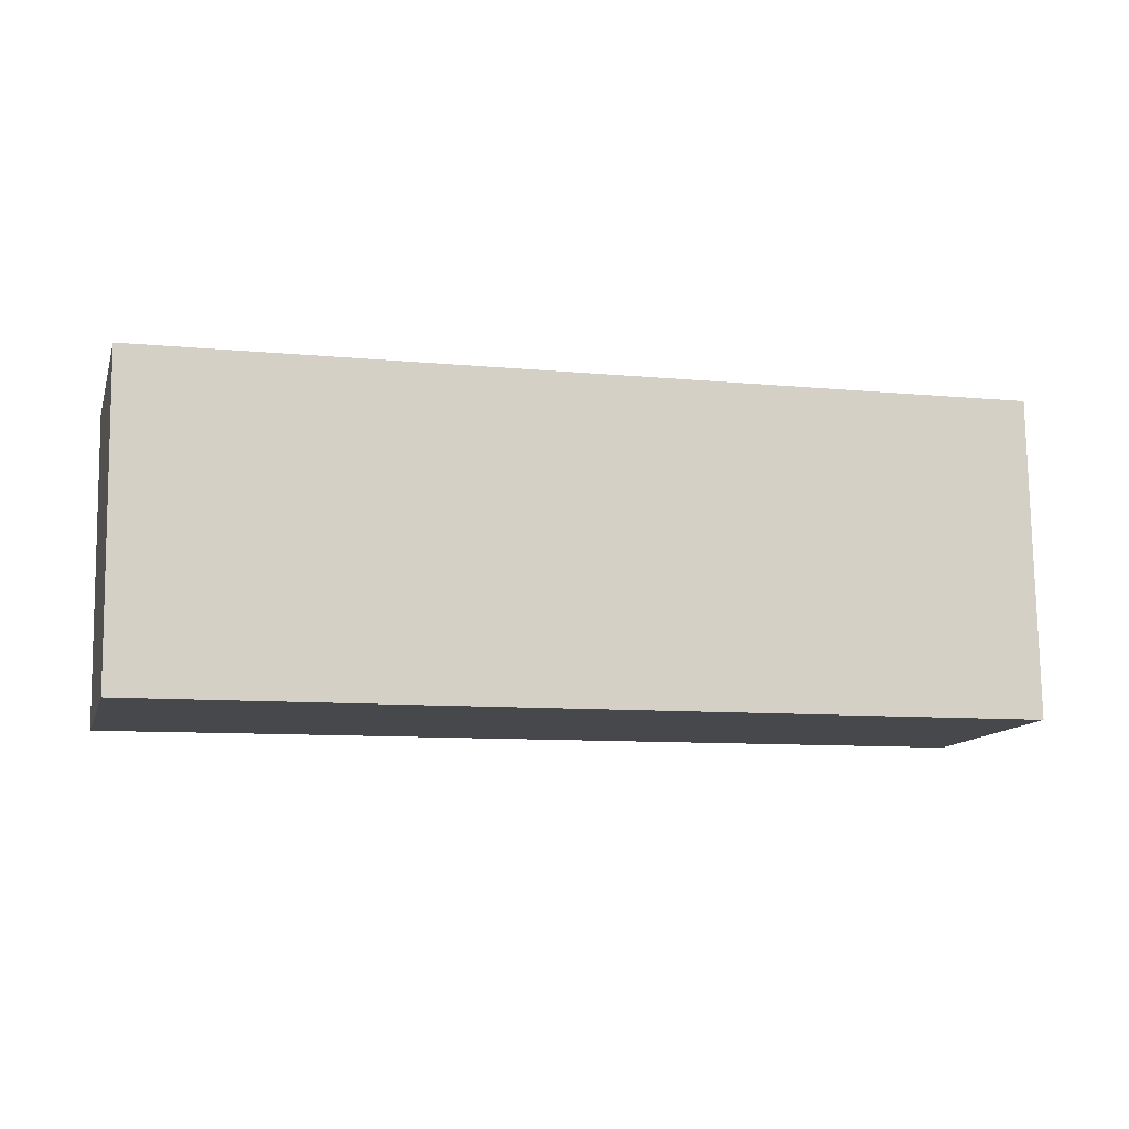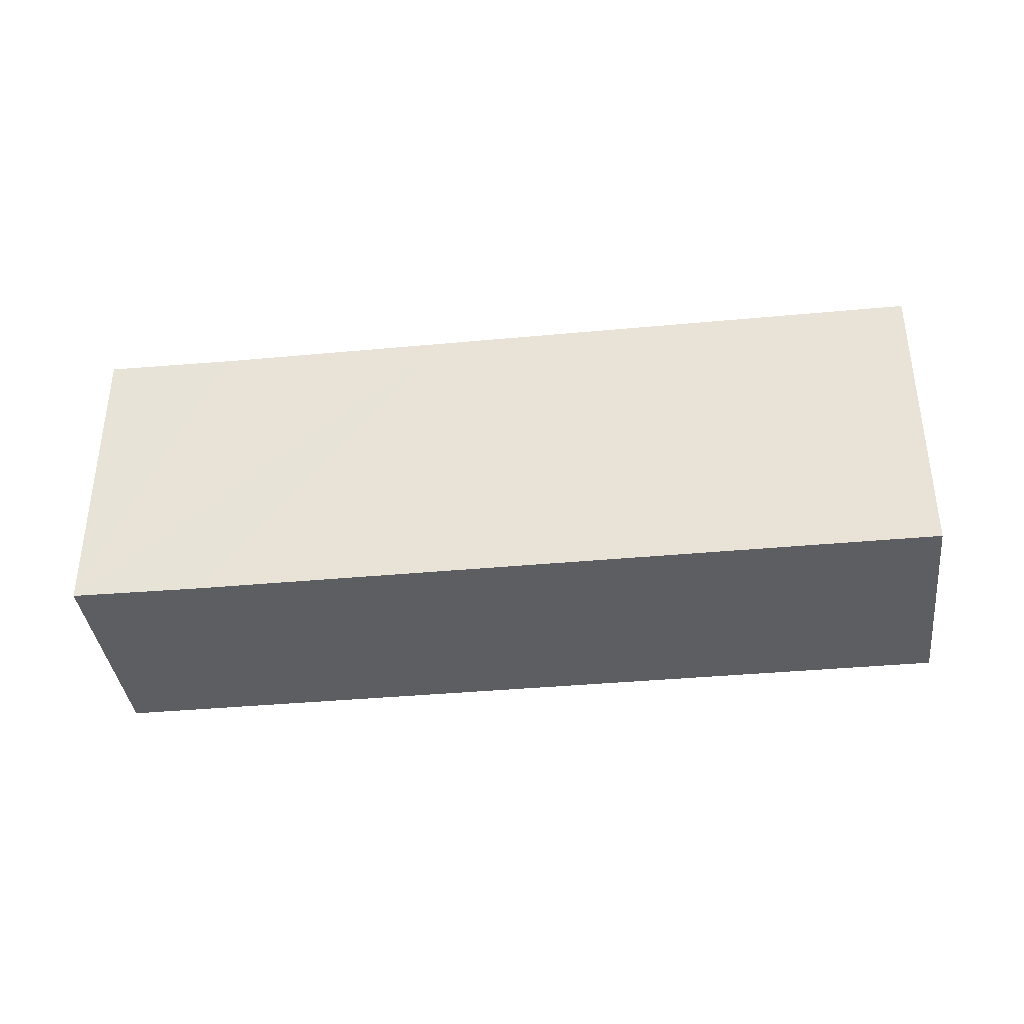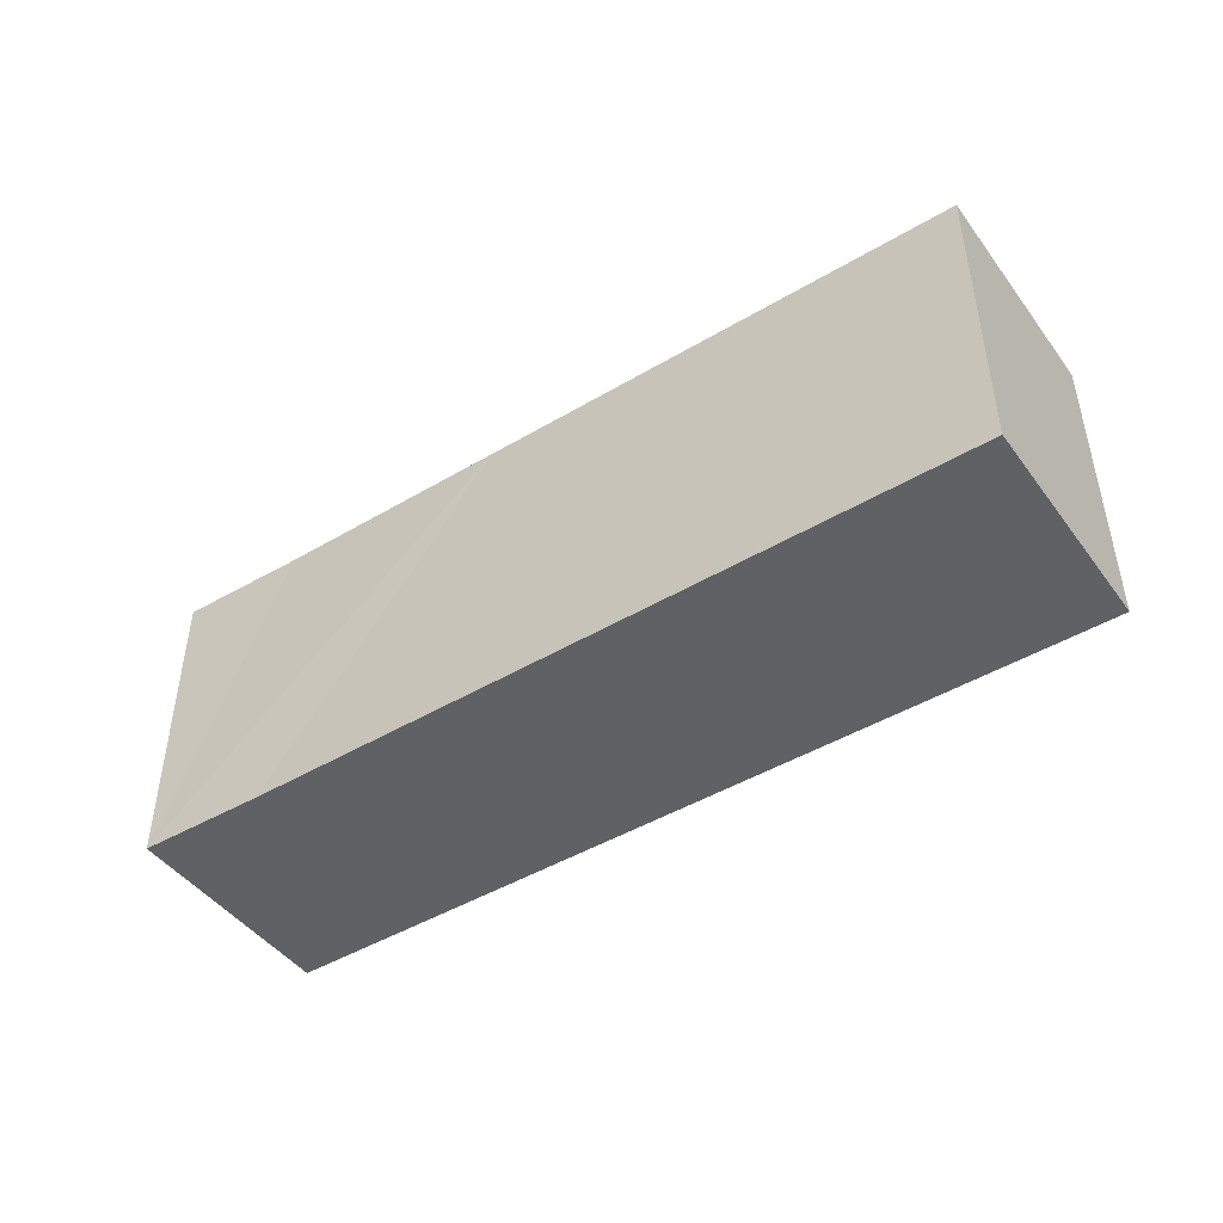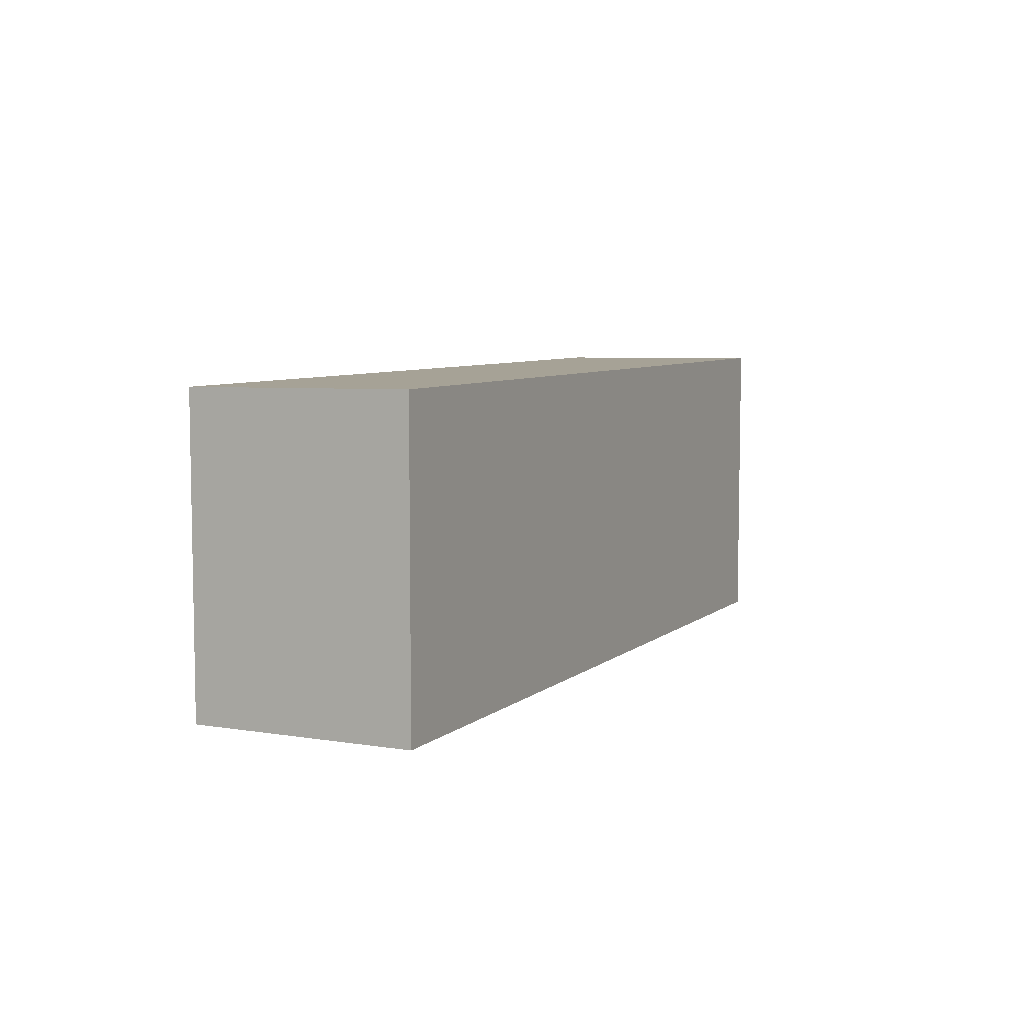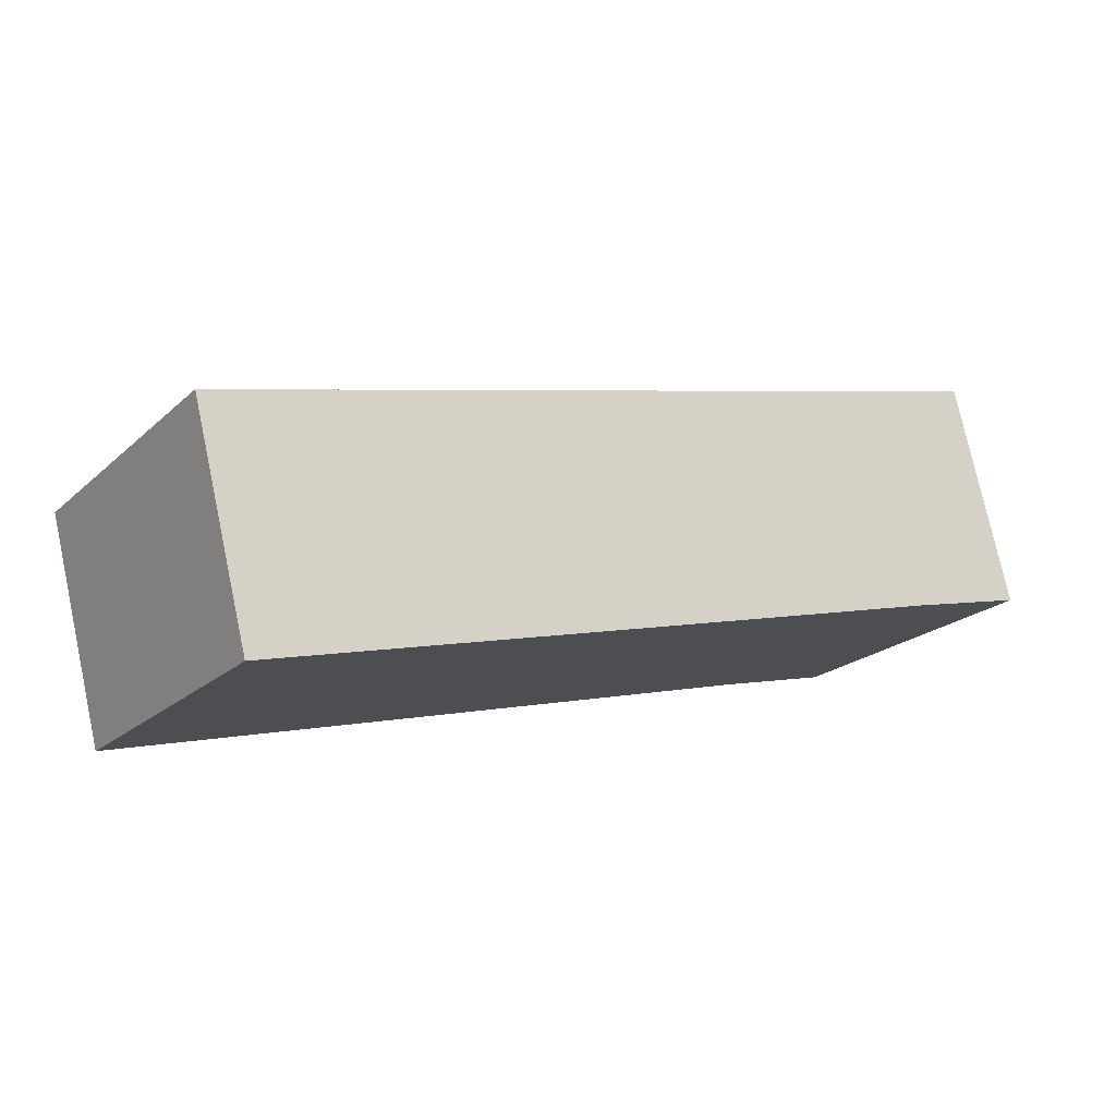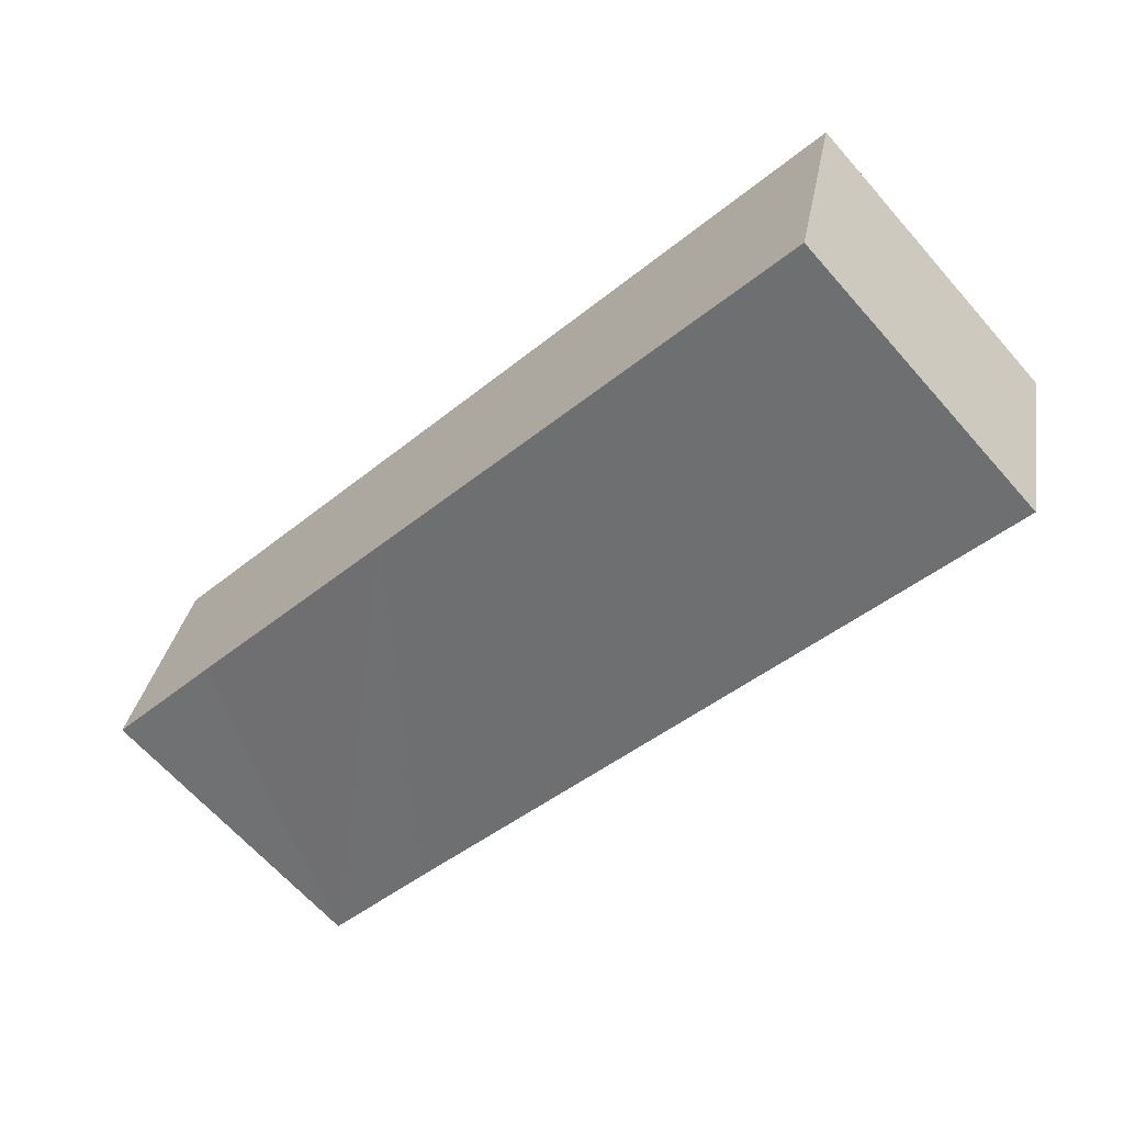
<metadata>
{"format":"obj","ext":"obj","renderer":"f3d","projection":"perspective","resolution":1024,"background":"white","views":[{"elev":77.7,"azim":179.2,"up":"+Z"},{"elev":-37.9,"azim":172.3,"up":"+Y"},{"elev":-46.0,"azim":-160.3,"up":"+Y"},{"elev":6.7,"azim":-78.7,"up":"+Y"},{"elev":-20.9,"azim":-33.2,"up":"+Z"},{"elev":-65.9,"azim":-138.5,"up":"+Z"}]}
</metadata>
<code>
v  33.14 11.43 -0.1
v  28.51 11.43 -1.217
v  31.02 11.53 8.001
v  0 11.53 7.059e-16
v  19.78 11.43 -3.478
v  10.78 11.43 -5.807
v  2.082 11.43 -8.058
v  0 0 0
v  2.082 4.934e-16 -8.058
v  31.02 -4.899e-16 8.001
v  33.14 6.123e-18 -0.1
v  28.51 7.452e-17 -1.217
v  19.78 2.13e-16 -3.478
v  10.78 3.556e-16 -5.807
g defaultobject
f 1 2 3
f 4 3 2
f 5 4 2
f 6 4 5
f 7 4 6
f 7 8 4
f 8 7 9
f 8 3 4
f 3 8 10
f 10 1 3
f 1 10 11
f 11 2 1
f 2 11 5
f 5 11 12
f 5 12 6
f 6 12 13
f 6 13 7
f 7 13 14
f 7 14 9
f 8 11 10
f 11 8 12
f 12 8 13
f 13 8 14
f 14 8 9

</code>
